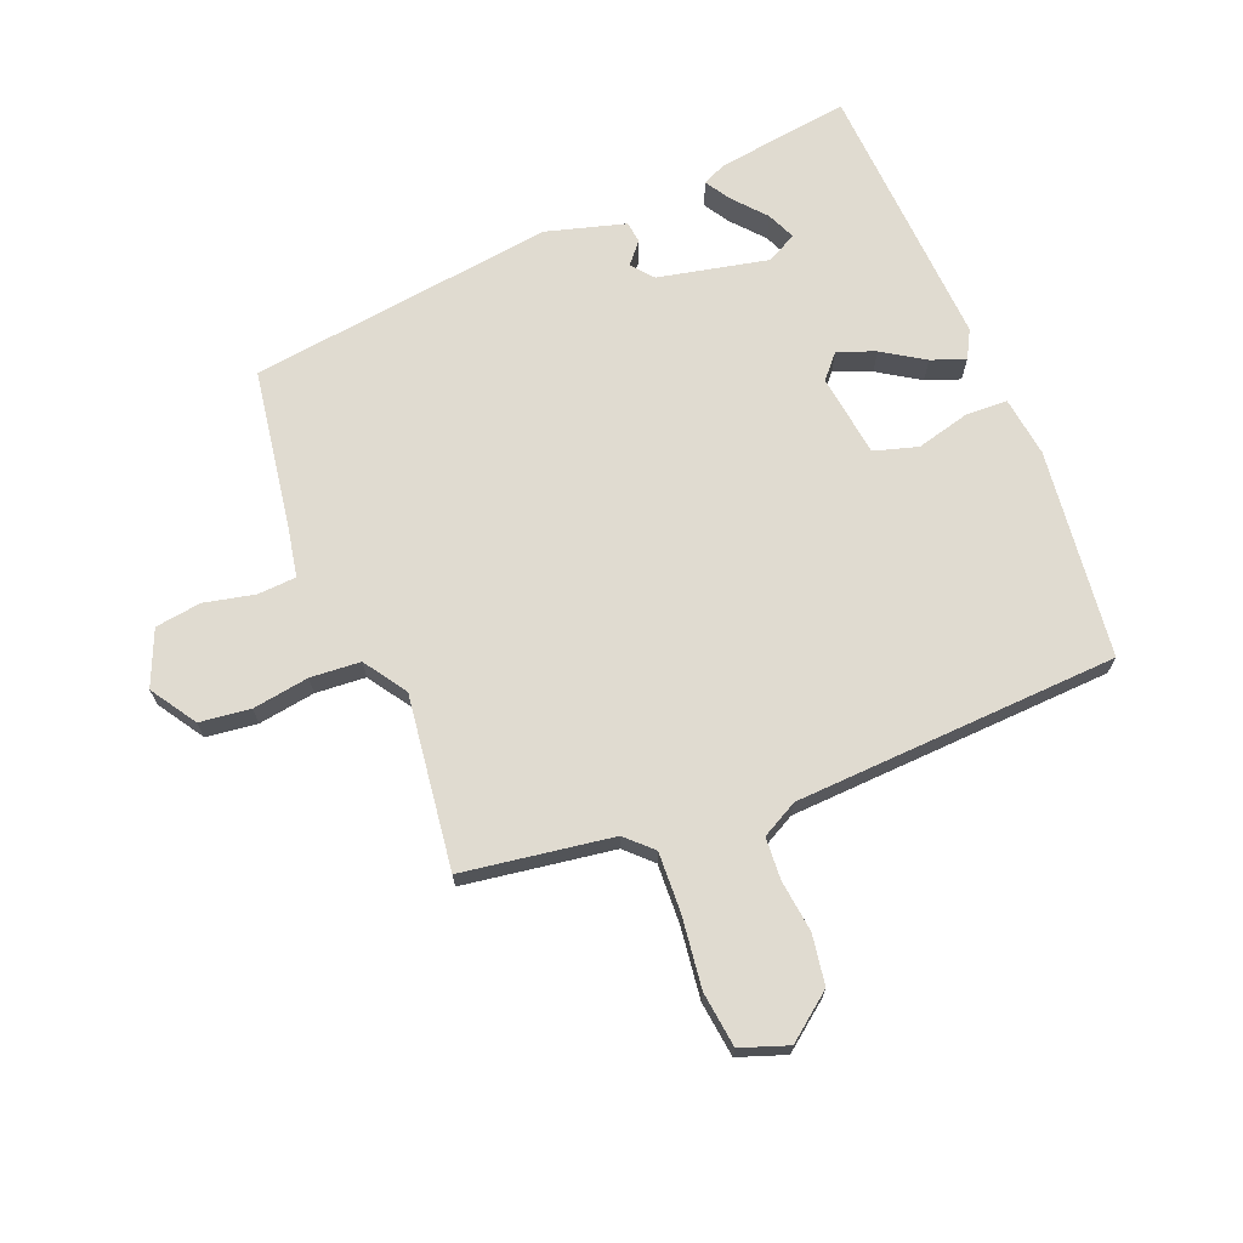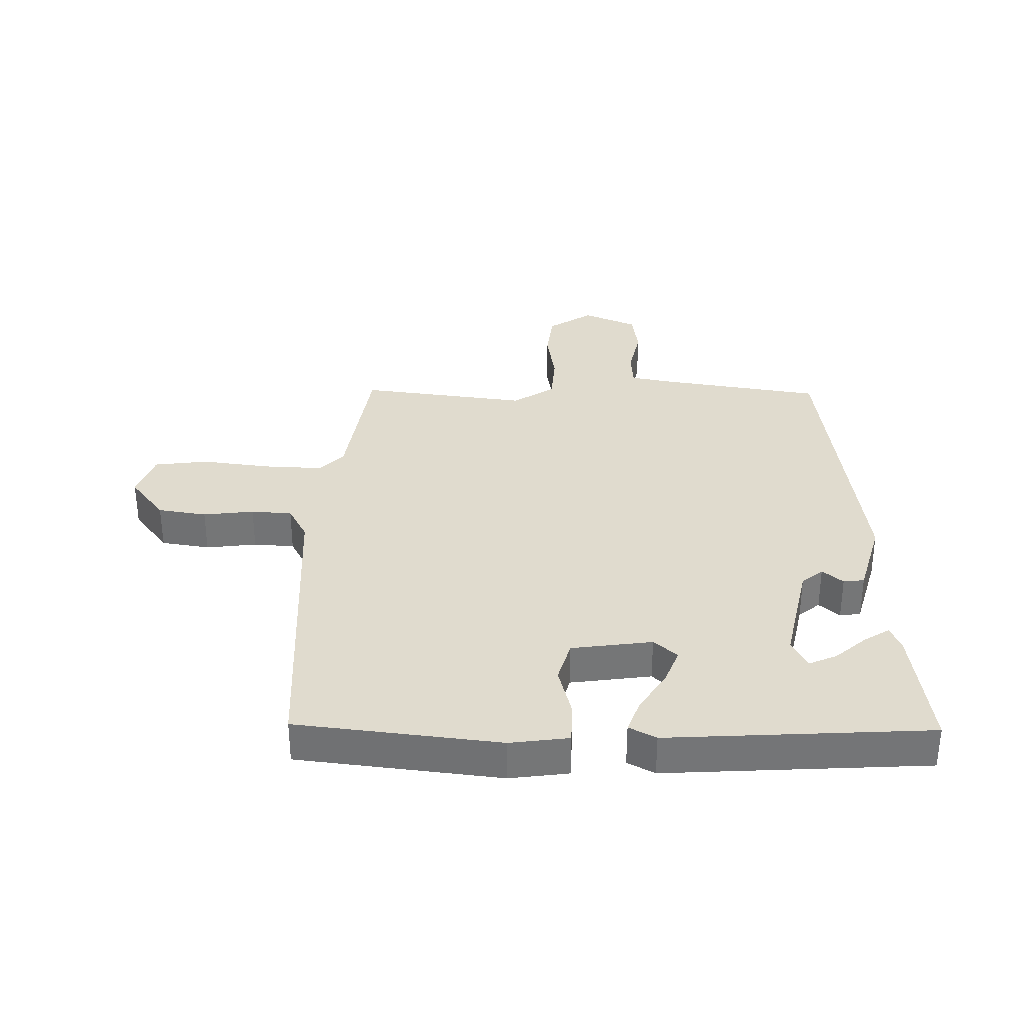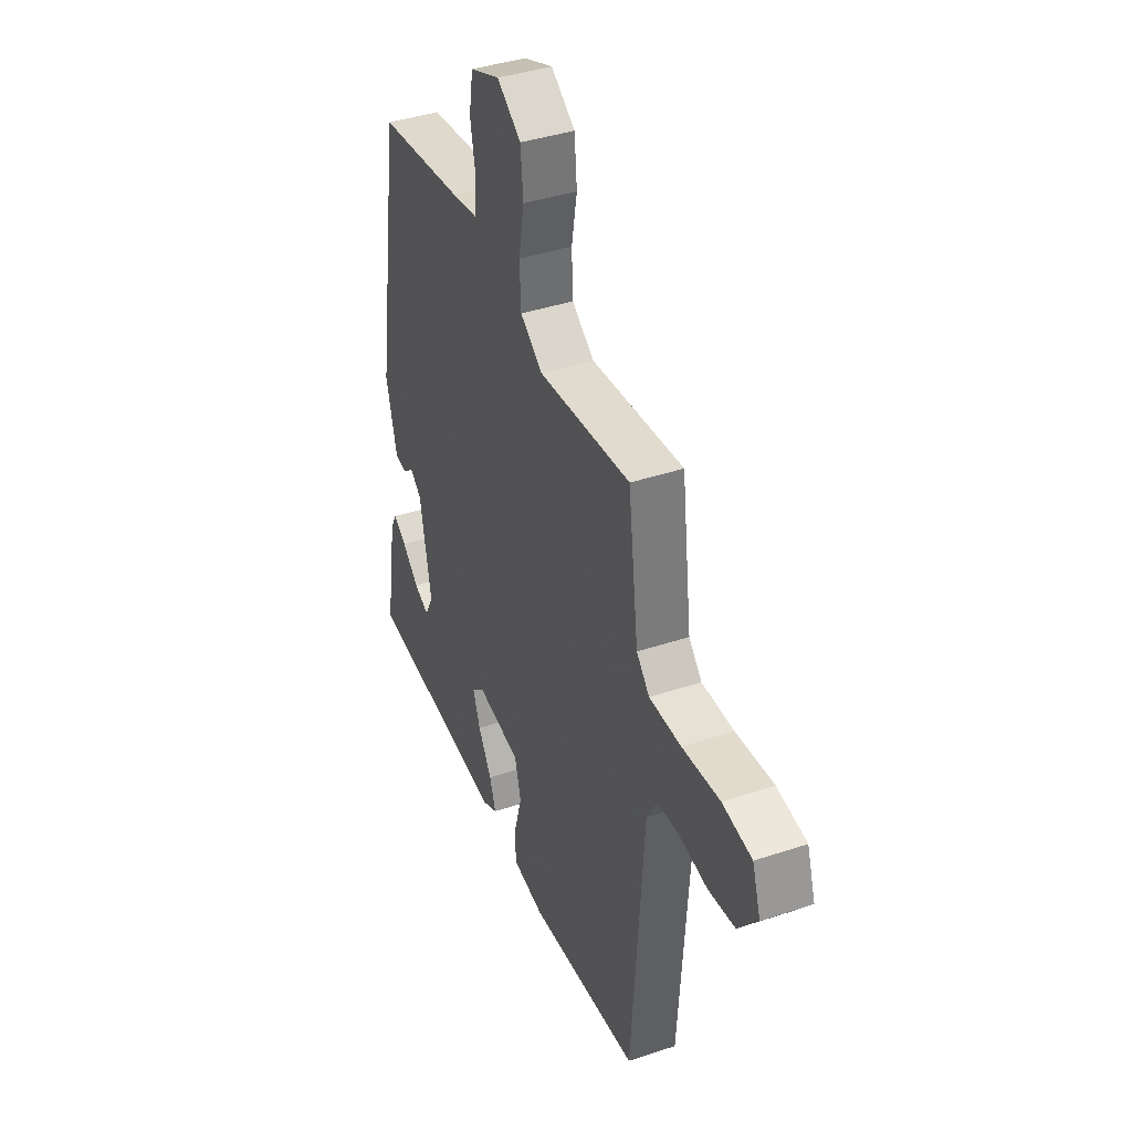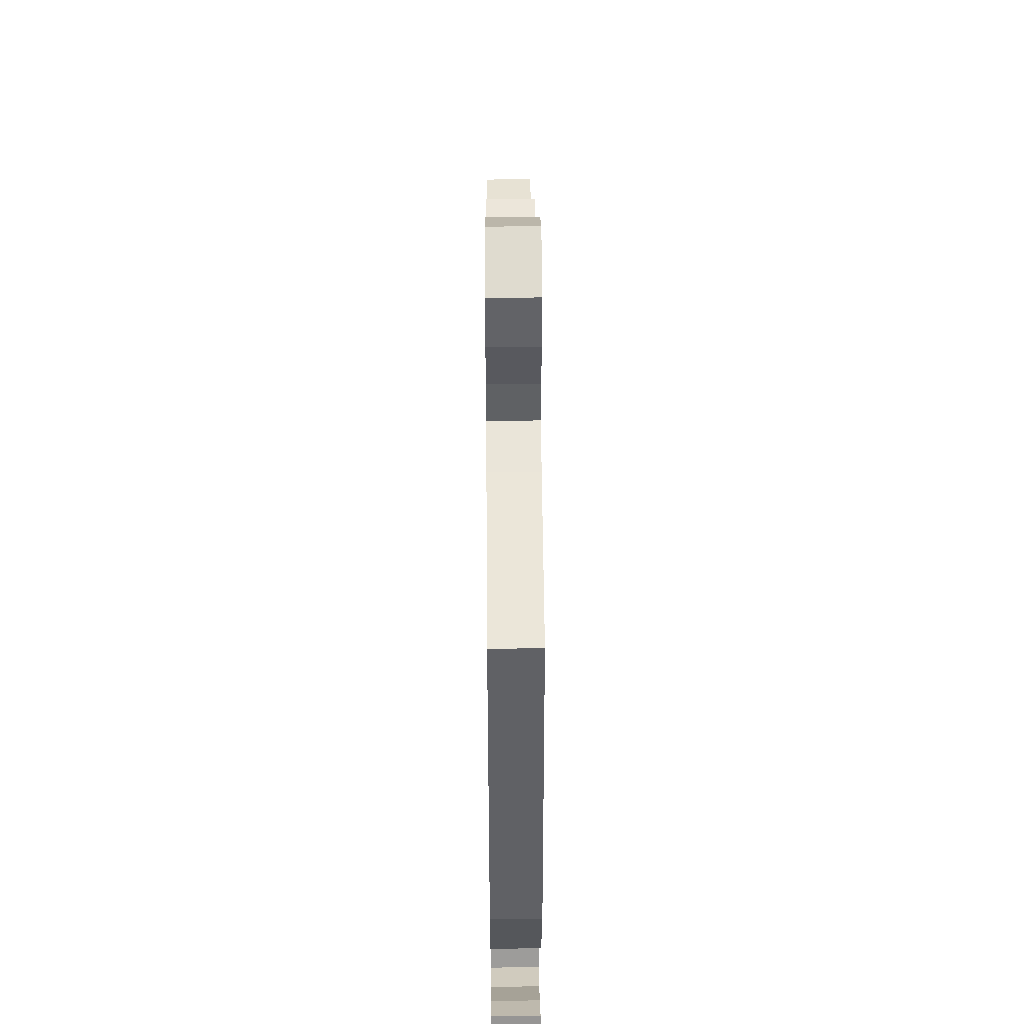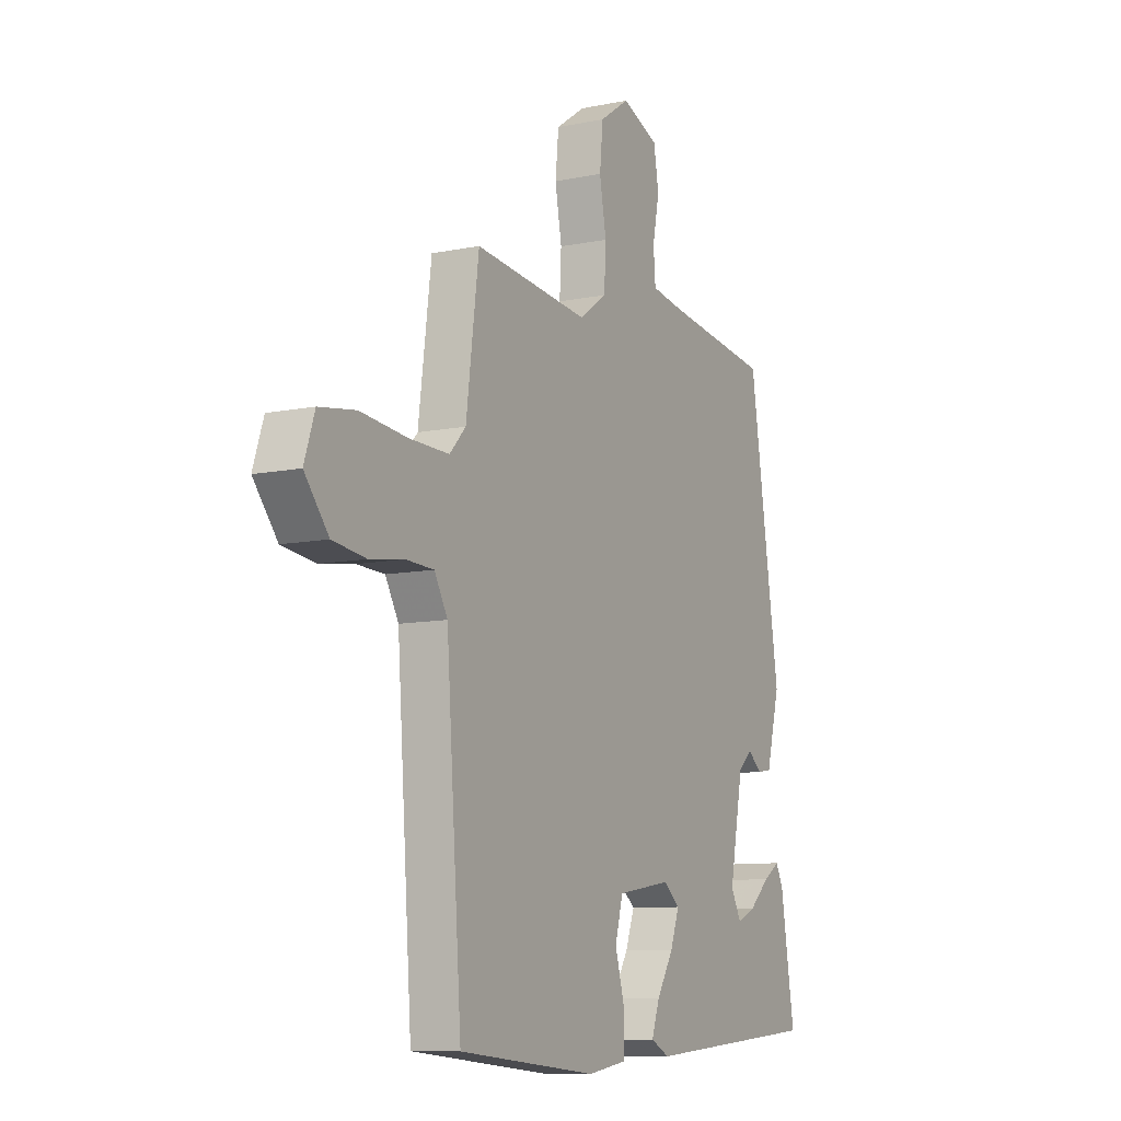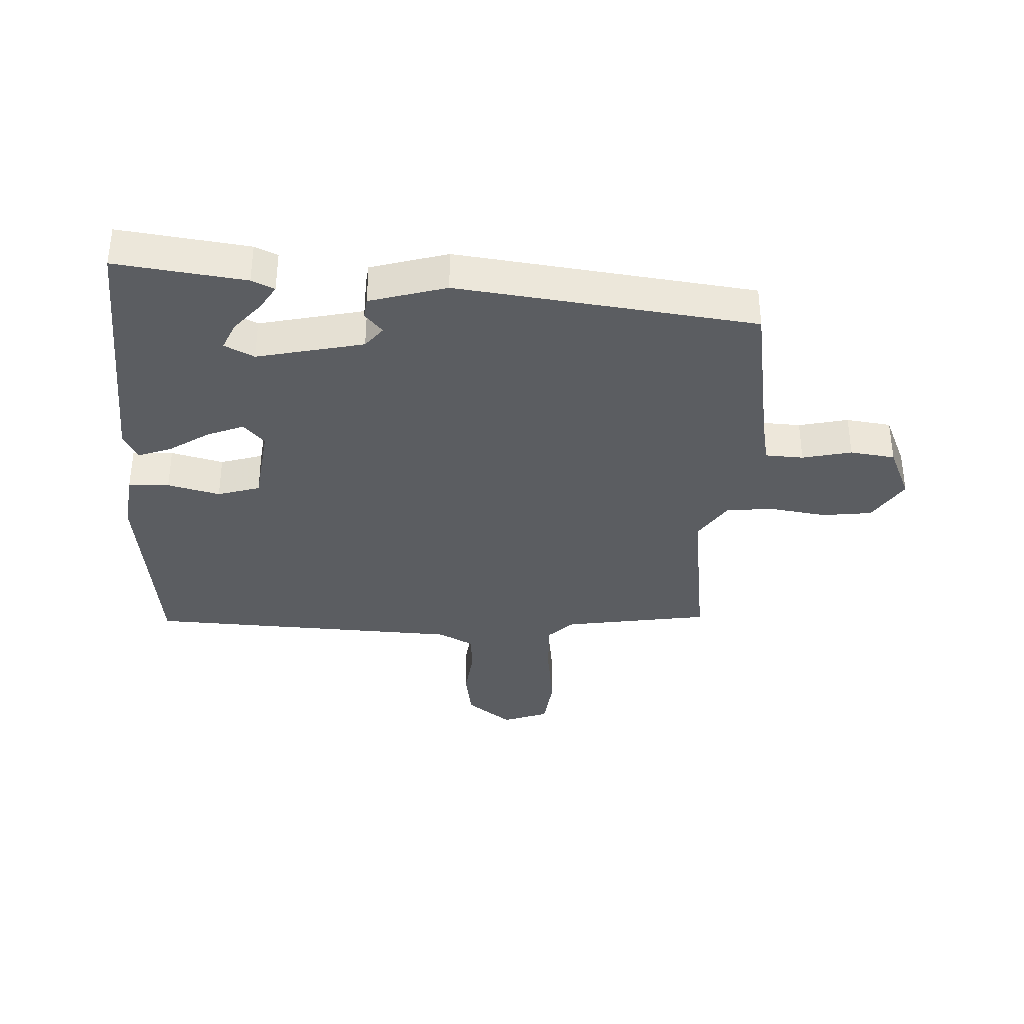
<metadata>
{"format":"obj","ext":"obj","renderer":"f3d","projection":"perspective","resolution":1024,"background":"white","views":[{"elev":69.8,"azim":69.3,"up":"+Y"},{"elev":33.7,"azim":-177.9,"up":"+Y"},{"elev":40.3,"azim":67.7,"up":"+Z"},{"elev":48.4,"azim":-90.5,"up":"+Z"},{"elev":-9.5,"azim":118.4,"up":"+Z"},{"elev":-35.9,"azim":-91.2,"up":"+Y"}]}
</metadata>
<code>
v -0.531 0.07 -0.489
v -0.497 0.07 -0.277
v -0.479 0.07 -0.24
v -0.439 0.07 -0.266
v -0.389 0.07 -0.311
v -0.344 0.07 -0.332
v -0.318 0.07 -0.284
v -0.352 0.07 -0.108
v -0.386 0.07 -0.079
v -0.42 0.07 -0.107
v -0.454 0.07 -0.102
v -0.487 0.07 0.025
v -0.413 0.07 0.511
v -0.155 0.07 0.546
v -0.078 0.07 0.559
v -0.073 0.07 0.621
v -0.089 0.07 0.702
v -0.077 0.07 0.775
v 0.012 0.07 0.811
v 0.084 0.07 0.762
v 0.092 0.07 0.681
v 0.076 0.07 0.591
v 0.08 0.07 0.511
v 0.147 0.07 0.464
v 0.424 0.07 0.494
v 0.455 0.07 0.254
v 0.494 0.07 0.212
v 0.59 0.07 0.214
v 0.703 0.07 0.226
v 0.791 0.07 0.213
v 0.816 0.07 0.137
v 0.758 0.07 0.065
v 0.678 0.07 0.054
v 0.595 0.07 0.066
v 0.528 0.07 0.063
v 0.496 0.07 0.006
v 0.459 0.07 -0.511
v 0.125 0.07 -0.543
v 0.029 0.07 -0.528
v 0.028 0.07 -0.461
v 0.052 0.07 -0.376
v 0.033 0.07 -0.306
v -0.099 0.07 -0.285
v -0.138 0.07 -0.318
v -0.116 0.07 -0.378
v -0.075 0.07 -0.445
v -0.056 0.07 -0.5
v -0.101 0.07 -0.523
v -0.531 0 -0.489
v -0.497 0 -0.277
v -0.479 0 -0.24
v -0.439 0 -0.266
v -0.389 0 -0.311
v -0.344 0 -0.332
v -0.318 0 -0.284
v -0.352 0 -0.108
v -0.386 0 -0.079
v -0.42 0 -0.107
v -0.454 0 -0.102
v -0.487 0 0.025
v -0.413 0 0.511
v -0.155 0 0.546
v -0.078 0 0.559
v -0.073 0 0.621
v -0.089 0 0.702
v -0.077 0 0.775
v 0.012 0 0.811
v 0.084 0 0.762
v 0.092 0 0.681
v 0.076 0 0.591
v 0.08 0 0.511
v 0.147 0 0.464
v 0.424 0 0.494
v 0.455 0 0.254
v 0.494 0 0.212
v 0.59 0 0.214
v 0.703 0 0.226
v 0.791 0 0.213
v 0.816 0 0.137
v 0.758 0 0.065
v 0.678 0 0.054
v 0.595 0 0.066
v 0.528 0 0.063
v 0.496 0 0.006
v 0.459 0 -0.511
v 0.125 0 -0.543
v 0.029 0 -0.528
v 0.028 0 -0.461
v 0.052 0 -0.376
v 0.033 0 -0.306
v -0.099 0 -0.285
v -0.138 0 -0.318
v -0.116 0 -0.378
v -0.075 0 -0.445
v -0.056 0 -0.5
v -0.101 0 -0.523
f 47 48 1
f 46 47 1
f 45 46 1
f 44 45 1
f 43 44 1
f 39 40 41
f 38 39 41
f 37 38 41
f 36 37 41
f 35 36 41 42
f 32 33 34
f 31 32 34
f 30 31 34
f 29 30 34
f 28 29 34
f 27 28 34 35
f 35 42 43
f 27 35 43
f 26 27 43
f 20 21 22
f 19 20 22
f 18 19 22
f 17 18 22
f 16 17 22
f 15 16 22 23
f 14 15 23 24
f 13 14 24
f 12 13 24
f 11 12 24
f 10 11 24
f 9 10 24
f 3 4 5
f 2 3 5
f 1 2 5
f 1 5 6
f 43 1 6
f 25 26 43
f 24 25 43
f 9 24 43
f 8 9 43
f 7 8 43
f 6 7 43
f 49 96 95
f 49 95 94
f 49 94 93
f 49 93 92
f 49 92 91
f 89 88 87
f 89 87 86
f 89 86 85
f 89 85 84
f 90 89 84 83
f 82 81 80
f 82 80 79
f 82 79 78
f 82 78 77
f 82 77 76
f 83 82 76 75
f 91 90 83
f 91 83 75
f 91 75 74
f 70 69 68
f 70 68 67
f 70 67 66
f 70 66 65
f 70 65 64
f 71 70 64 63
f 72 71 63 62
f 72 62 61
f 72 61 60
f 72 60 59
f 72 59 58
f 72 58 57
f 53 52 51
f 53 51 50
f 53 50 49
f 54 53 49
f 54 49 91
f 91 74 73
f 91 73 72
f 91 72 57
f 91 57 56
f 91 56 55
f 91 55 54
f 1 49 50 2
f 2 50 51 3
f 3 51 52 4
f 4 52 53 5
f 5 53 54 6
f 6 54 55 7
f 7 55 56 8
f 8 56 57 9
f 9 57 58 10
f 10 58 59 11
f 11 59 60 12
f 12 60 61 13
f 13 61 62 14
f 14 62 63 15
f 15 63 64 16
f 16 64 65 17
f 17 65 66 18
f 18 66 67 19
f 19 67 68 20
f 20 68 69 21
f 21 69 70 22
f 22 70 71 23
f 23 71 72 24
f 24 72 73 25
f 25 73 74 26
f 26 74 75 27
f 27 75 76 28
f 28 76 77 29
f 29 77 78 30
f 30 78 79 31
f 31 79 80 32
f 32 80 81 33
f 33 81 82 34
f 34 82 83 35
f 35 83 84 36
f 36 84 85 37
f 37 85 86 38
f 38 86 87 39
f 39 87 88 40
f 40 88 89 41
f 41 89 90 42
f 42 90 91 43
f 43 91 92 44
f 44 92 93 45
f 45 93 94 46
f 46 94 95 47
f 47 95 96 48
f 48 96 49 1

</code>
